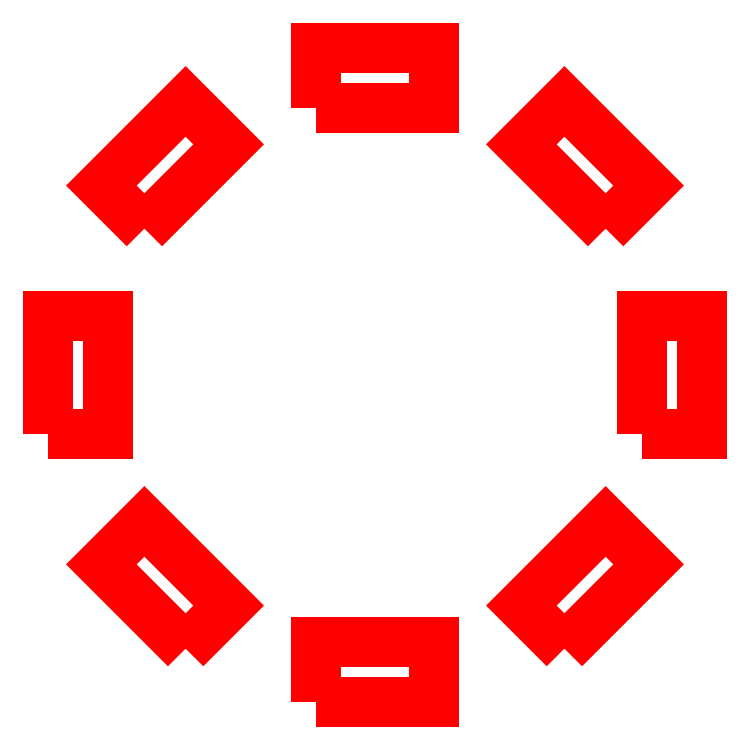
<metadata>
{"format":"dxf","ext":"dxf","renderer":"ezdxf+matplotlib","layout":"modelspace","background":"white","min_lineweight":24,"dpi":150}
</metadata>
<code>
0
SECTION
2
ENTITIES
0
POLYLINE
8
L2D0
70
1
40
0
41
0
66
1
0
VERTEX
8
L2D0
10
-0.196
20
0.88
0
VERTEX
8
L2D0
10
-0.196
20
1.08
0
VERTEX
8
L2D0
10
0.196
20
1.08
0
VERTEX
8
L2D0
10
0.196
20
0.88
0
SEQEND
0
POLYLINE
8
L2D0
70
1
40
0
41
0
66
1
0
VERTEX
8
L2D0
10
-0.761
20
0.483
0
VERTEX
8
L2D0
10
-0.903
20
0.625
0
VERTEX
8
L2D0
10
-0.625
20
0.903
0
VERTEX
8
L2D0
10
-0.483
20
0.761
0
SEQEND
0
POLYLINE
8
L2D0
70
1
40
0
41
0
66
1
0
VERTEX
8
L2D0
10
-1.08
20
-0.196
0
VERTEX
8
L2D0
10
-1.08
20
0.196
0
VERTEX
8
L2D0
10
-0.88
20
0.196
0
VERTEX
8
L2D0
10
-0.88
20
-0.196
0
SEQEND
0
POLYLINE
8
L2D0
70
1
40
0
41
0
66
1
0
VERTEX
8
L2D0
10
-0.625
20
-0.903
0
VERTEX
8
L2D0
10
-0.903
20
-0.625
0
VERTEX
8
L2D0
10
-0.761
20
-0.483
0
VERTEX
8
L2D0
10
-0.483
20
-0.761
0
SEQEND
0
POLYLINE
8
L2D0
70
1
40
0
41
0
66
1
0
VERTEX
8
L2D0
10
-0.196
20
-1.08
0
VERTEX
8
L2D0
10
-0.196
20
-0.88
0
VERTEX
8
L2D0
10
0.196
20
-0.88
0
VERTEX
8
L2D0
10
0.196
20
-1.08
0
SEQEND
0
POLYLINE
8
L2D0
70
1
40
0
41
0
66
1
0
VERTEX
8
L2D0
10
0.625
20
-0.903
0
VERTEX
8
L2D0
10
0.483
20
-0.761
0
VERTEX
8
L2D0
10
0.761
20
-0.483
0
VERTEX
8
L2D0
10
0.903
20
-0.625
0
SEQEND
0
POLYLINE
8
L2D0
70
1
40
0
41
0
66
1
0
VERTEX
8
L2D0
10
0.88
20
-0.196
0
VERTEX
8
L2D0
10
0.88
20
0.196
0
VERTEX
8
L2D0
10
1.08
20
0.196
0
VERTEX
8
L2D0
10
1.08
20
-0.196
0
SEQEND
0
POLYLINE
8
L2D0
70
1
40
0
41
0
66
1
0
VERTEX
8
L2D0
10
0.761
20
0.483
0
VERTEX
8
L2D0
10
0.483
20
0.761
0
VERTEX
8
L2D0
10
0.625
20
0.903
0
VERTEX
8
L2D0
10
0.903
20
0.625
0
SEQEND
0
ENDSEC
0
EOF

</code>
